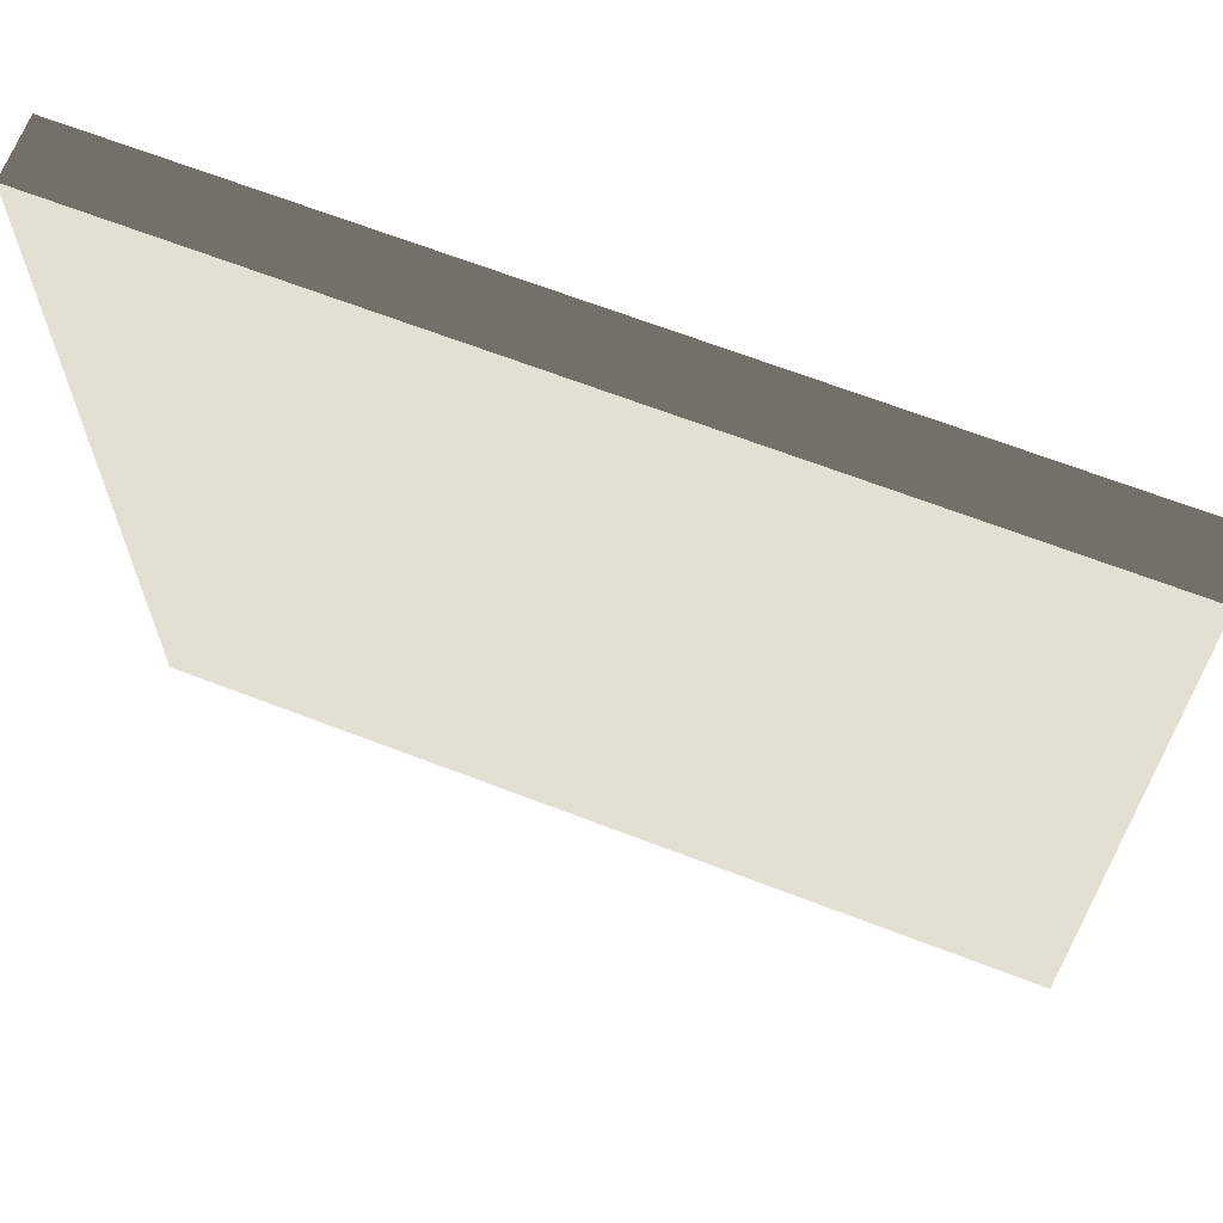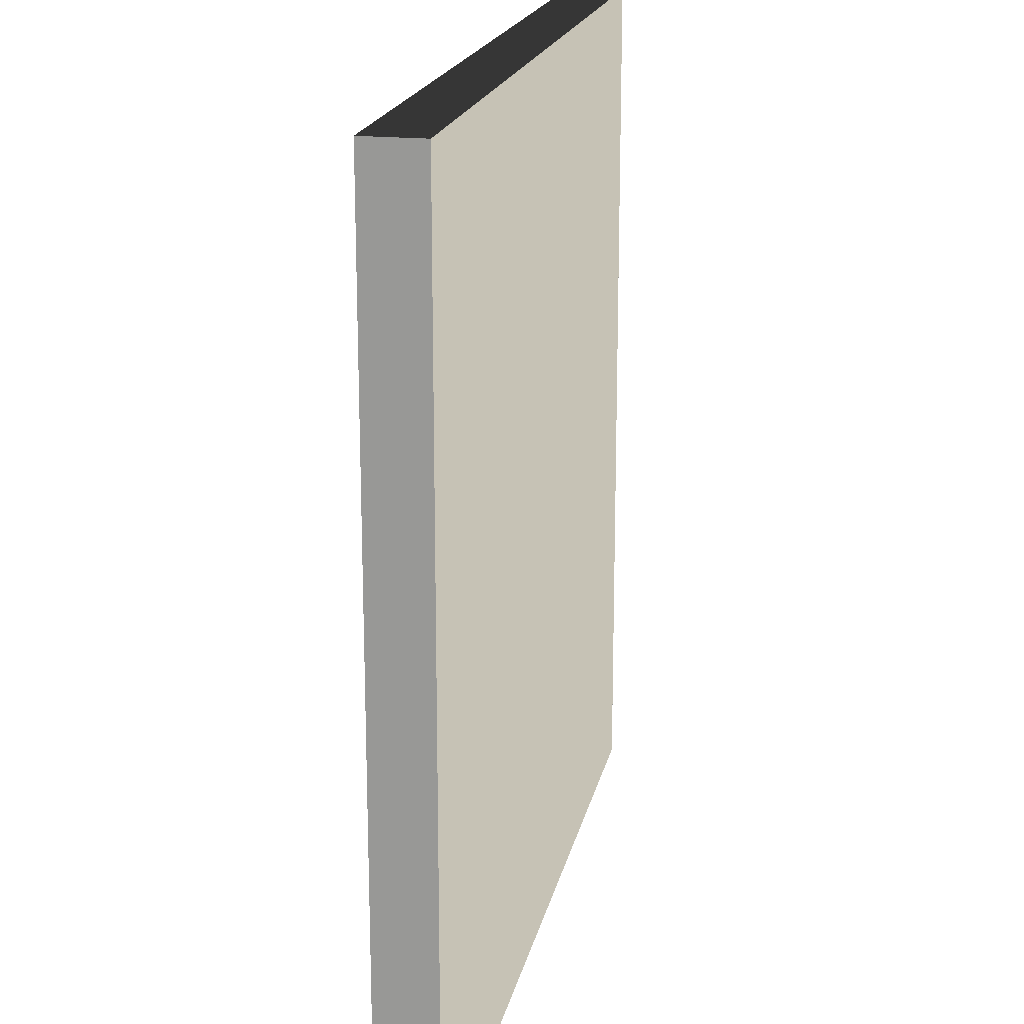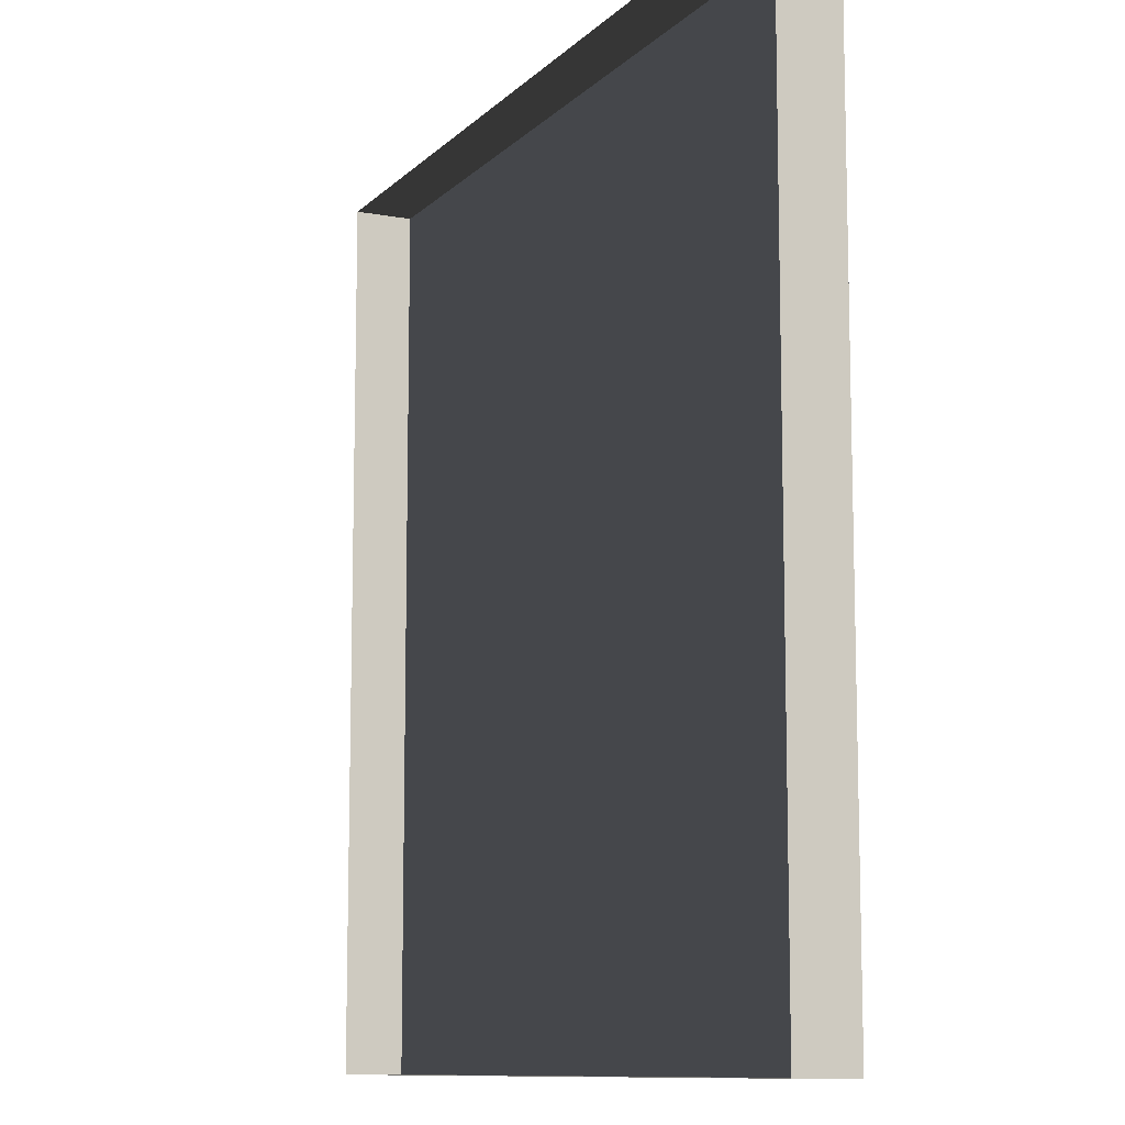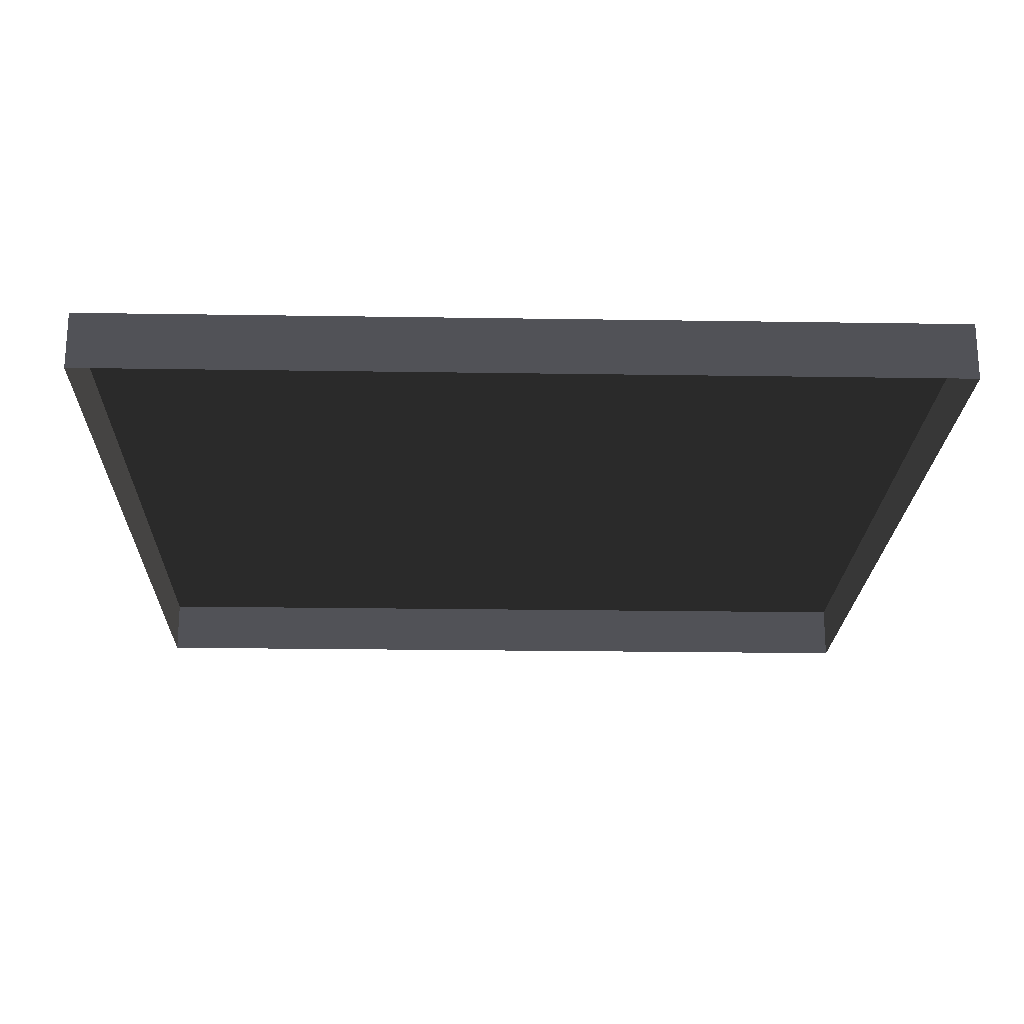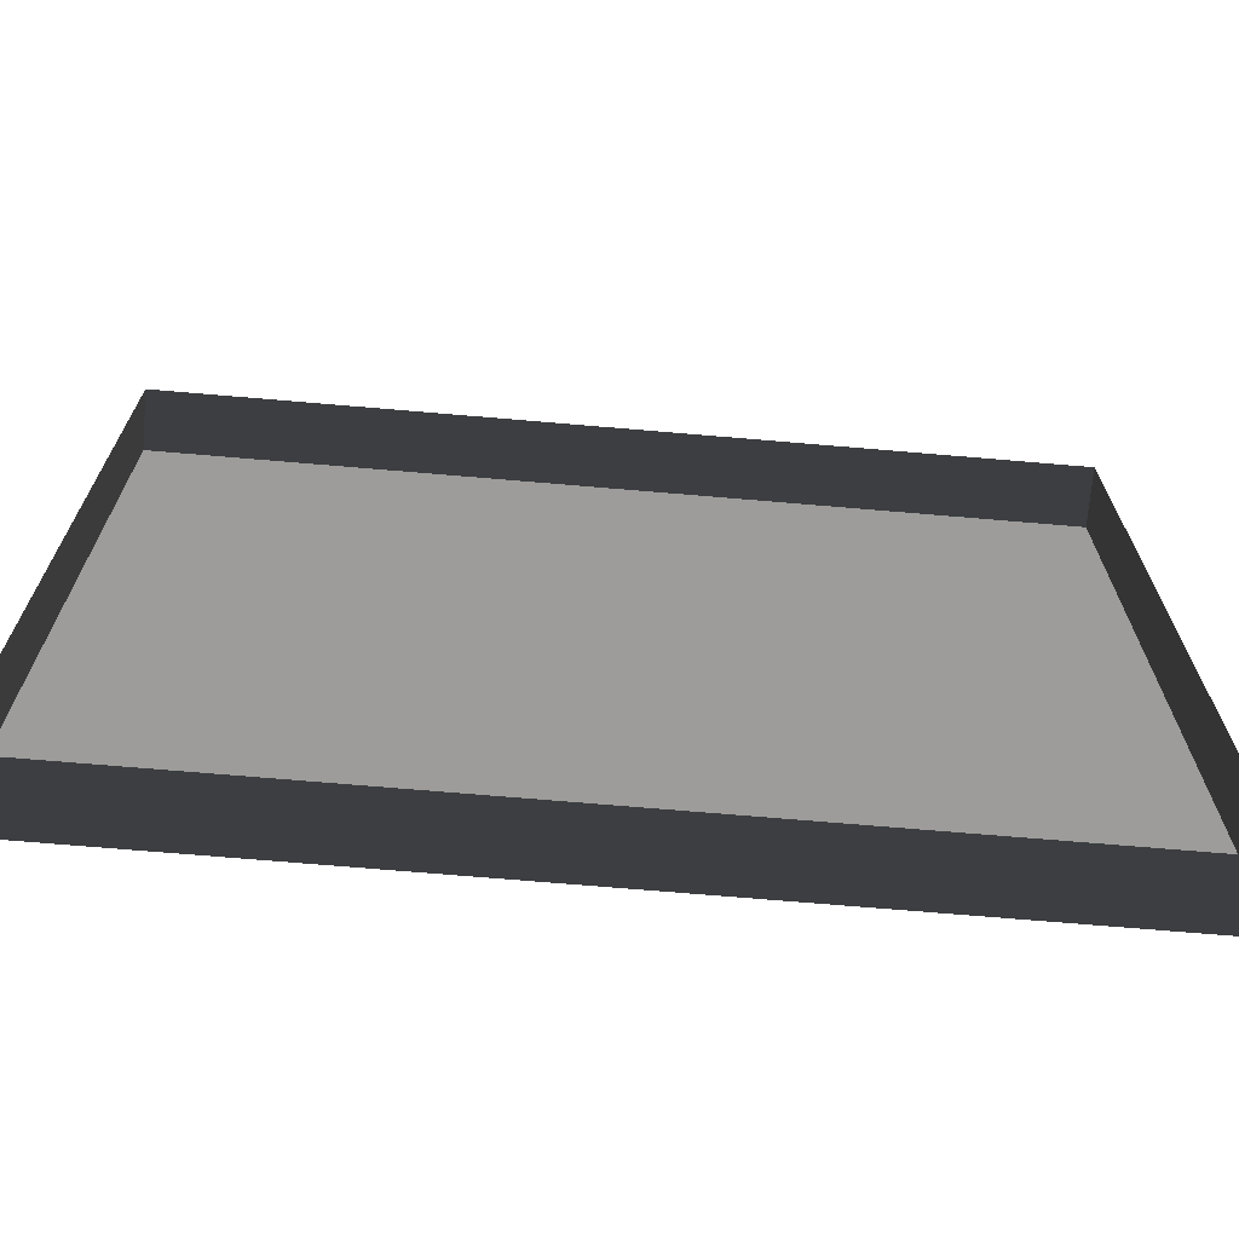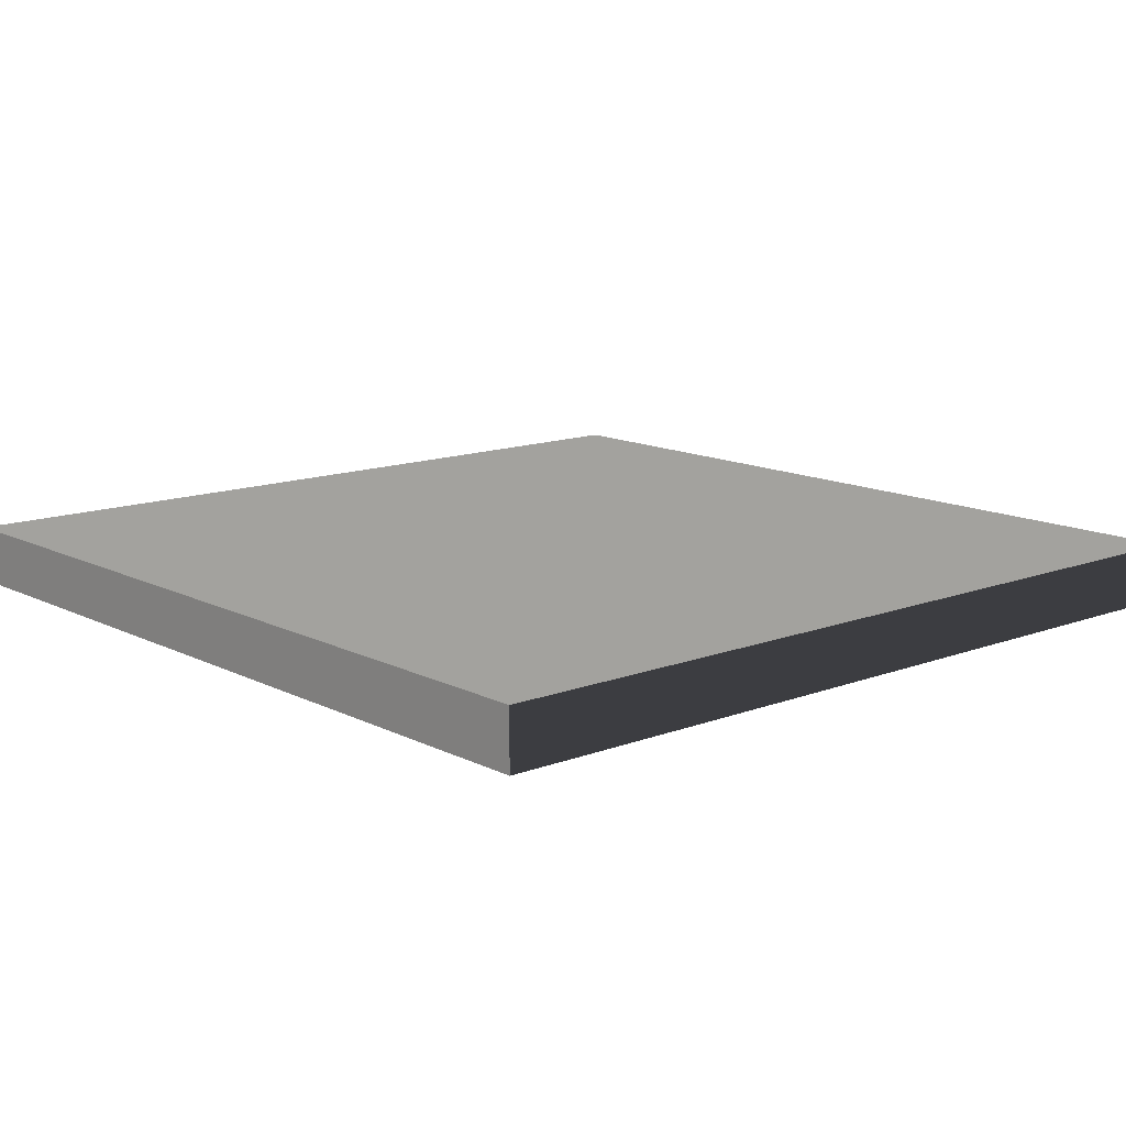
<metadata>
{"format":"obj","ext":"obj","renderer":"f3d","projection":"perspective","resolution":1024,"background":"white","views":[{"elev":66.8,"azim":21.1,"up":"+Y"},{"elev":18.9,"azim":-78.4,"up":"+Y"},{"elev":-10.3,"azim":-115.0,"up":"+Y"},{"elev":-21.4,"azim":178.4,"up":"+Z"},{"elev":-70.2,"azim":175.1,"up":"+Y"},{"elev":13.1,"azim":138.9,"up":"+Z"}]}
</metadata>
<code>
o SiegeNode_C:\Users\WaunMan\Desktop\DSAssets\Assets\Terrai\art\terrain\crypt_1\trap\t_cry01_trap_flr-2b
v 1.5 -1.5 -5.2
v 1.5 1.5 -5.2
v 1.5 1.5 -5
v 1.5 -1.5 -5
v -1.5 -1.5 -5.2
v 1.5 -1.5 -5.2
v 1.5 -1.5 -5
v -1.5 -1.5 -5
v 1.5 1.5 -5.2
v -1.5 1.5 -5.2
v -1.5 1.5 -5
v 1.5 1.5 -5
v -1.5 1.5 -5.2
v -1.5 -1.5 -5.2
v -1.5 -1.5 -5
v -1.5 1.5 -5
v 0 -0 -5
v 1.5 1.5 -5
v -1.5 1.5 -5
v 1.5 -1.5 -5
v -1.5 -1.5 -5
v 0 -0 -5
g SnoMaterialGroup_0
f 1 2 3
f 3 4 1
f 5 6 7
f 7 8 5
f 9 10 11
f 11 12 9
f 13 14 15
f 15 16 13
g SnoMaterialGroup_1
f 17 18 19
f 18 17 20
f 21 22 19
f 22 21 20

</code>
